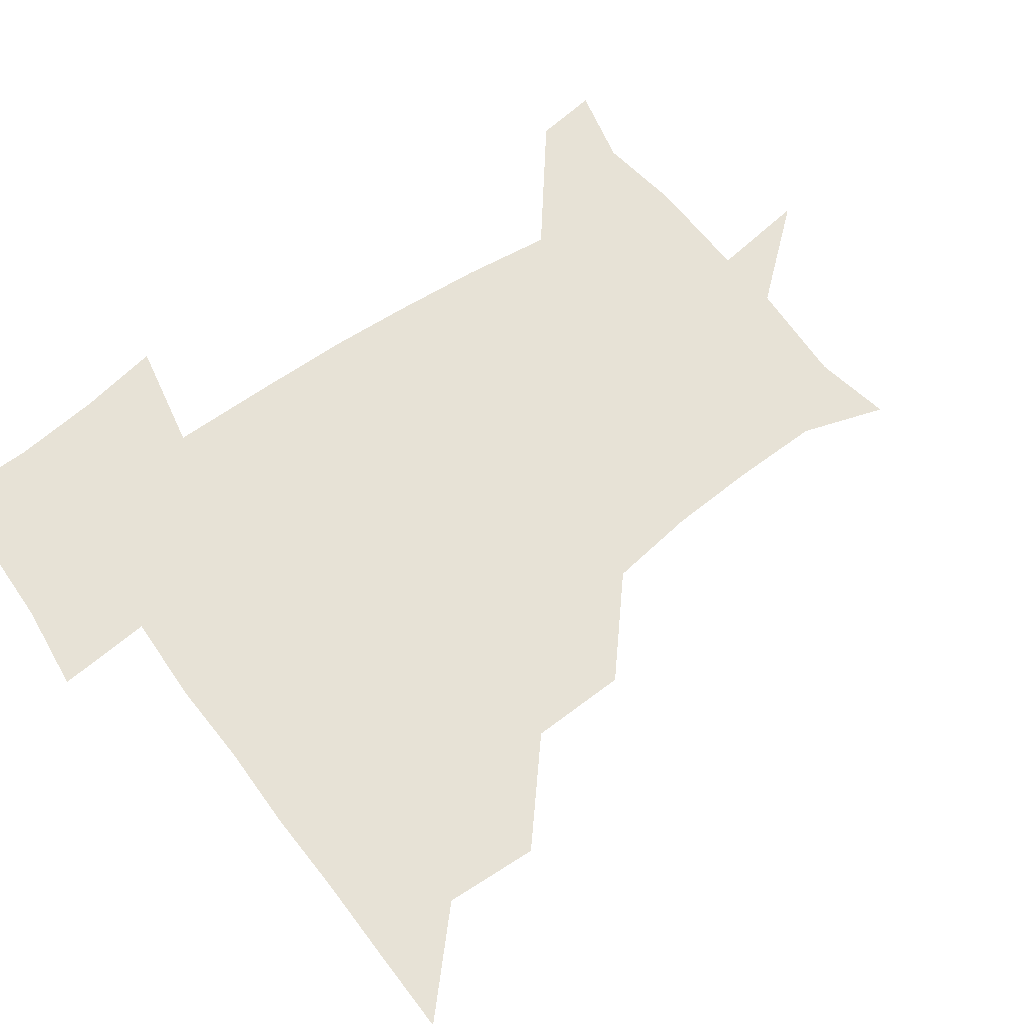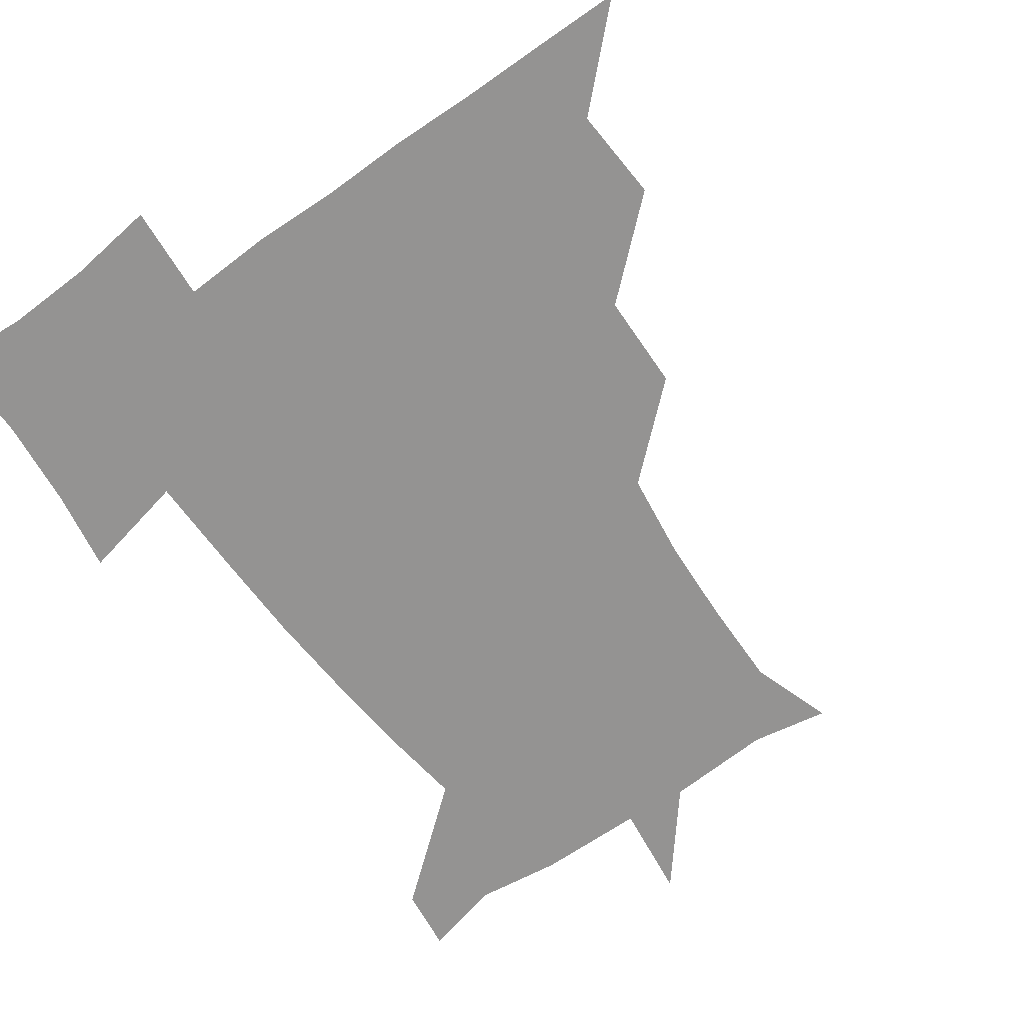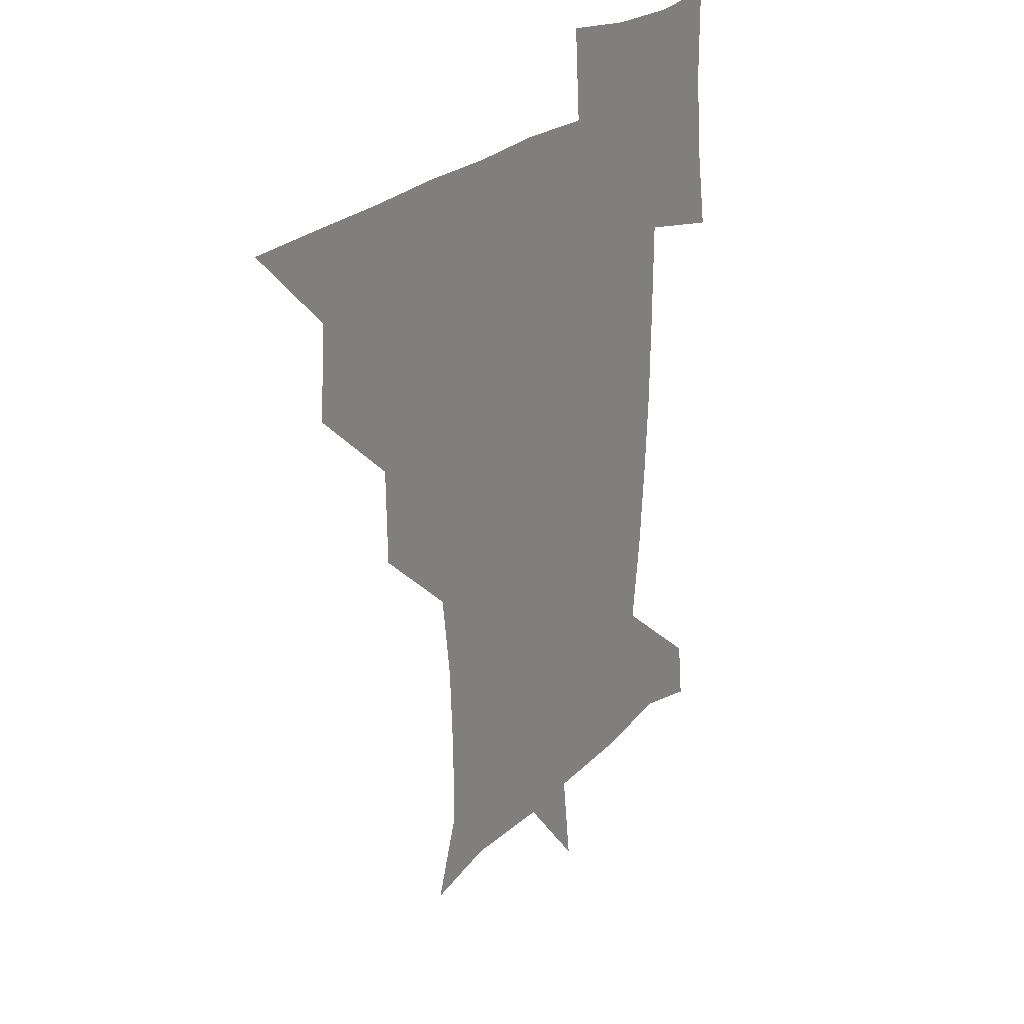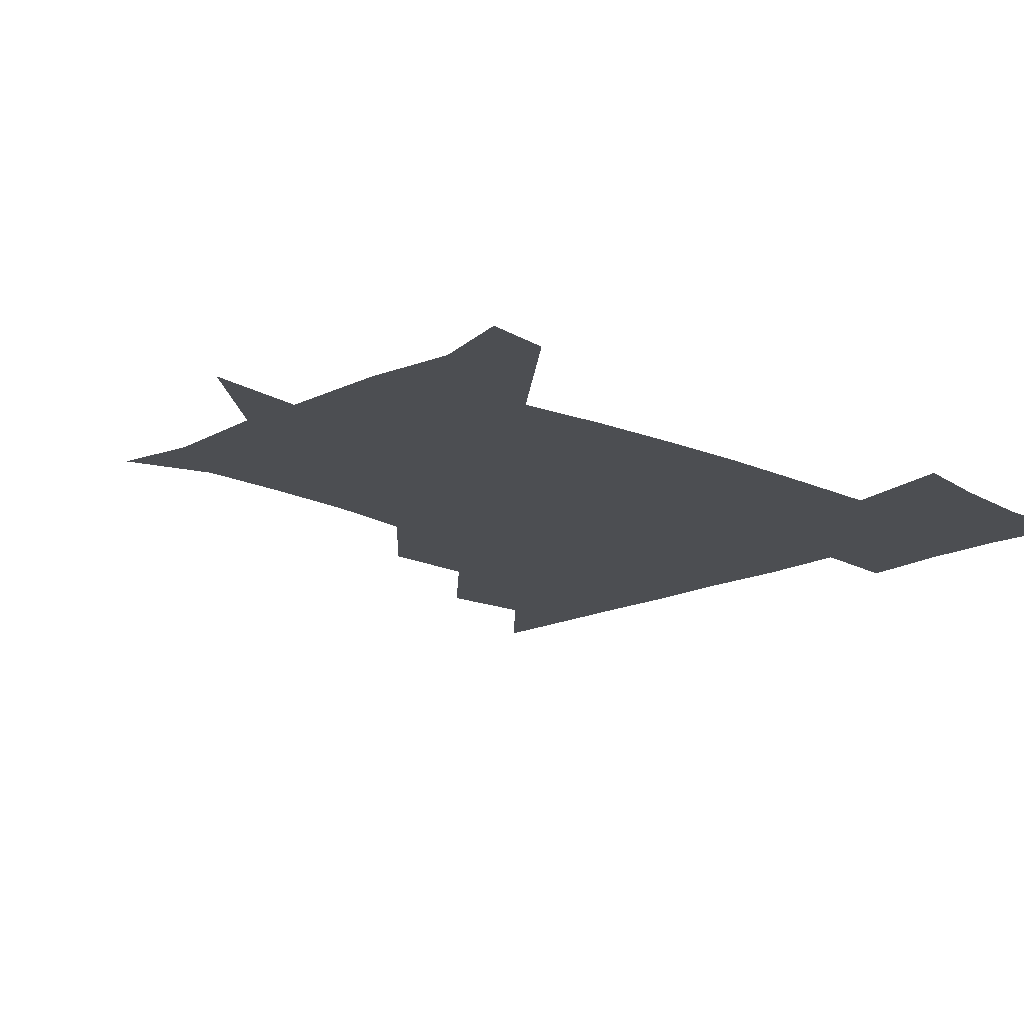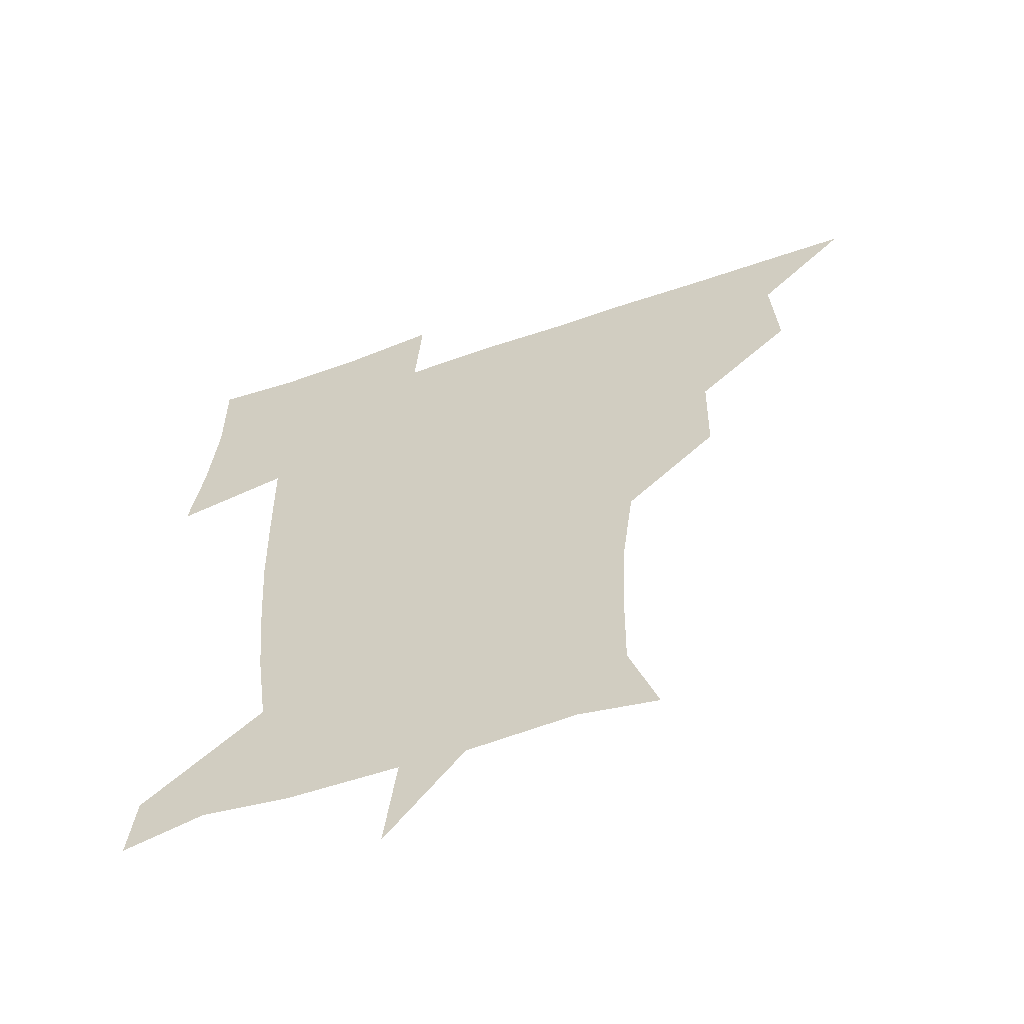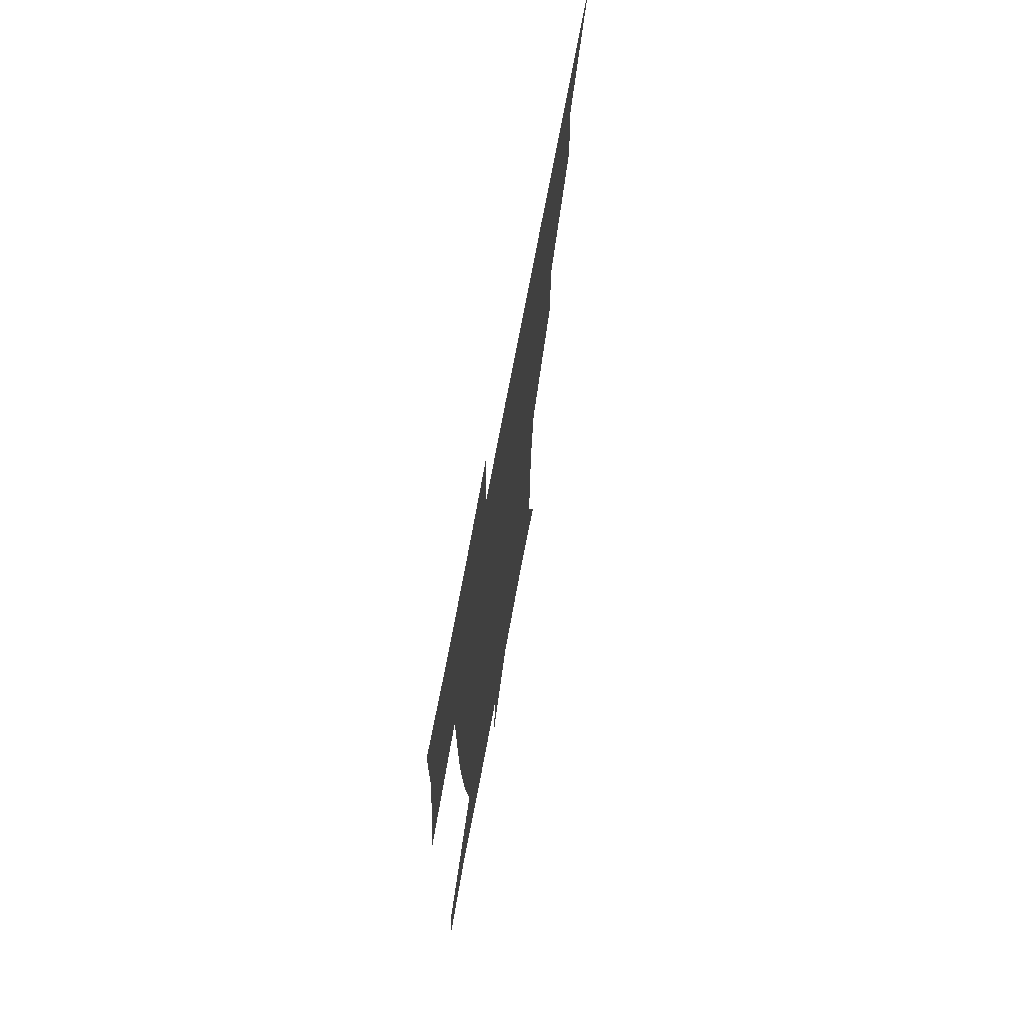
<metadata>
{"format":"obj","ext":"obj","renderer":"f3d","projection":"perspective","resolution":1024,"background":"white","views":[{"elev":63.3,"azim":-126.7,"up":"+Z"},{"elev":-66.8,"azim":-144.6,"up":"+Z"},{"elev":24.8,"azim":-56.9,"up":"+Y"},{"elev":-16.5,"azim":45.8,"up":"+Z"},{"elev":-58.7,"azim":-160.4,"up":"+Y"},{"elev":71.4,"azim":100.5,"up":"+Y"}]}
</metadata>
<code>
v 451.1 450.7 0
v 480.1 388 0
v 482.1 420.5 0
v 481.3 450.9 0
v 513.1 325.4 0
v 512.5 359.1 0
v 512.4 391.6 0
v 512.3 421.3 0
v 511.5 450.8 0
v 540.5 176.2 0
v 550.2 204.9 0
v 549.9 235.9 0
v 548.4 266.5 0
v 544.5 297.3 0
v 543.2 332.4 0
v 542.6 362.8 0
v 542.4 392.4 0
v 541.9 421.3 0
v 540.9 451.6 0
v 567.5 181 0
v 575.2 212.3 0
v 574.7 243.6 0
v 574.9 273.5 0
v 572.7 303.1 0
v 572.3 333.7 0
v 571.8 362.9 0
v 572.2 392.9 0
v 571.5 421.5 0
v 571.2 450.9 0
v 604.7 178.9 0
v 603.1 213.8 0
v 601.9 242 0
v 601.4 275.7 0
v 601.3 303.3 0
v 601.1 334.6 0
v 601.4 363.5 0
v 601.5 393 0
v 601.9 421.4 0
v 600.6 451.8 0
v 631.5 146 0
v 627.4 180.2 0
v 629.7 214.8 0
v 630.1 244.7 0
v 629.3 275.7 0
v 629.7 306.3 0
v 630.1 334.5 0
v 630.4 365.4 0
v 630.8 393.3 0
v 631.2 422 0
v 632.3 450.4 0
v 629.9 483.6 0
v 665.2 180.7 0
v 657.3 214.5 0
v 655.4 243.2 0
v 657.6 272.8 0
v 658.5 302.5 0
v 659.2 332 0
v 659 364 0
v 659.4 394.7 0
v 659.6 422.5 0
v 660.4 450.7 0
v 660.8 479.7 0
v 695.2 184.6 0
v 685.4 212 0
v 679.2 233.4 0
v 683.3 264.6 0
v 685.9 295.6 0
v 687.8 326.1 0
v 688.5 358.7 0
v 688.9 395.8 0
v 686.3 422.9 0
v 687.3 449.9 0
v 690.9 478.5 0
v 722.6 177.8 0
v 720 200 0
v 727.4 387.5 0
v 722.6 416.2 0
v 719.5 447.6 0
v 719.4 480.6 0
f 3 4 1
f 6 7 2
f 2 7 3
f 7 8 3
f 3 8 4
f 8 9 4
f 14 15 5
f 5 15 6
f 15 16 6
f 6 16 7
f 16 17 7
f 7 17 8
f 17 18 8
f 8 18 9
f 18 19 9
f 10 20 11
f 20 21 11
f 11 21 12
f 21 22 12
f 12 22 13
f 22 23 13
f 13 23 14
f 23 24 14
f 14 24 15
f 24 25 15
f 15 25 16
f 25 26 16
f 16 26 17
f 26 27 17
f 17 27 18
f 27 28 18
f 18 28 19
f 28 29 19
f 20 30 21
f 30 31 21
f 21 31 22
f 31 32 22
f 22 32 23
f 32 33 23
f 23 33 24
f 33 34 24
f 24 34 25
f 34 35 25
f 25 35 26
f 35 36 26
f 26 36 27
f 36 37 27
f 27 37 28
f 37 38 28
f 28 38 29
f 38 39 29
f 40 41 30
f 30 41 31
f 41 42 31
f 31 42 32
f 42 43 32
f 32 43 33
f 43 44 33
f 33 44 34
f 44 45 34
f 34 45 35
f 45 46 35
f 35 46 36
f 46 47 36
f 36 47 37
f 47 48 37
f 37 48 38
f 48 49 38
f 38 49 39
f 49 50 39
f 41 52 42
f 52 53 42
f 42 53 43
f 53 54 43
f 43 54 44
f 54 55 44
f 44 55 45
f 55 56 45
f 45 56 46
f 56 57 46
f 46 57 47
f 57 58 47
f 47 58 48
f 58 59 48
f 48 59 49
f 59 60 49
f 49 60 50
f 60 61 50
f 50 61 51
f 61 62 51
f 52 63 53
f 63 64 53
f 53 64 54
f 64 65 54
f 54 65 55
f 65 66 55
f 55 66 56
f 66 67 56
f 56 67 57
f 67 68 57
f 57 68 58
f 68 69 58
f 58 69 59
f 69 70 59
f 59 70 60
f 70 71 60
f 60 71 61
f 71 72 61
f 61 72 62
f 72 73 62
f 63 74 64
f 74 75 64
f 64 75 65
f 70 76 71
f 76 77 71
f 71 77 72
f 77 78 72
f 72 78 73
f 78 79 73

</code>
